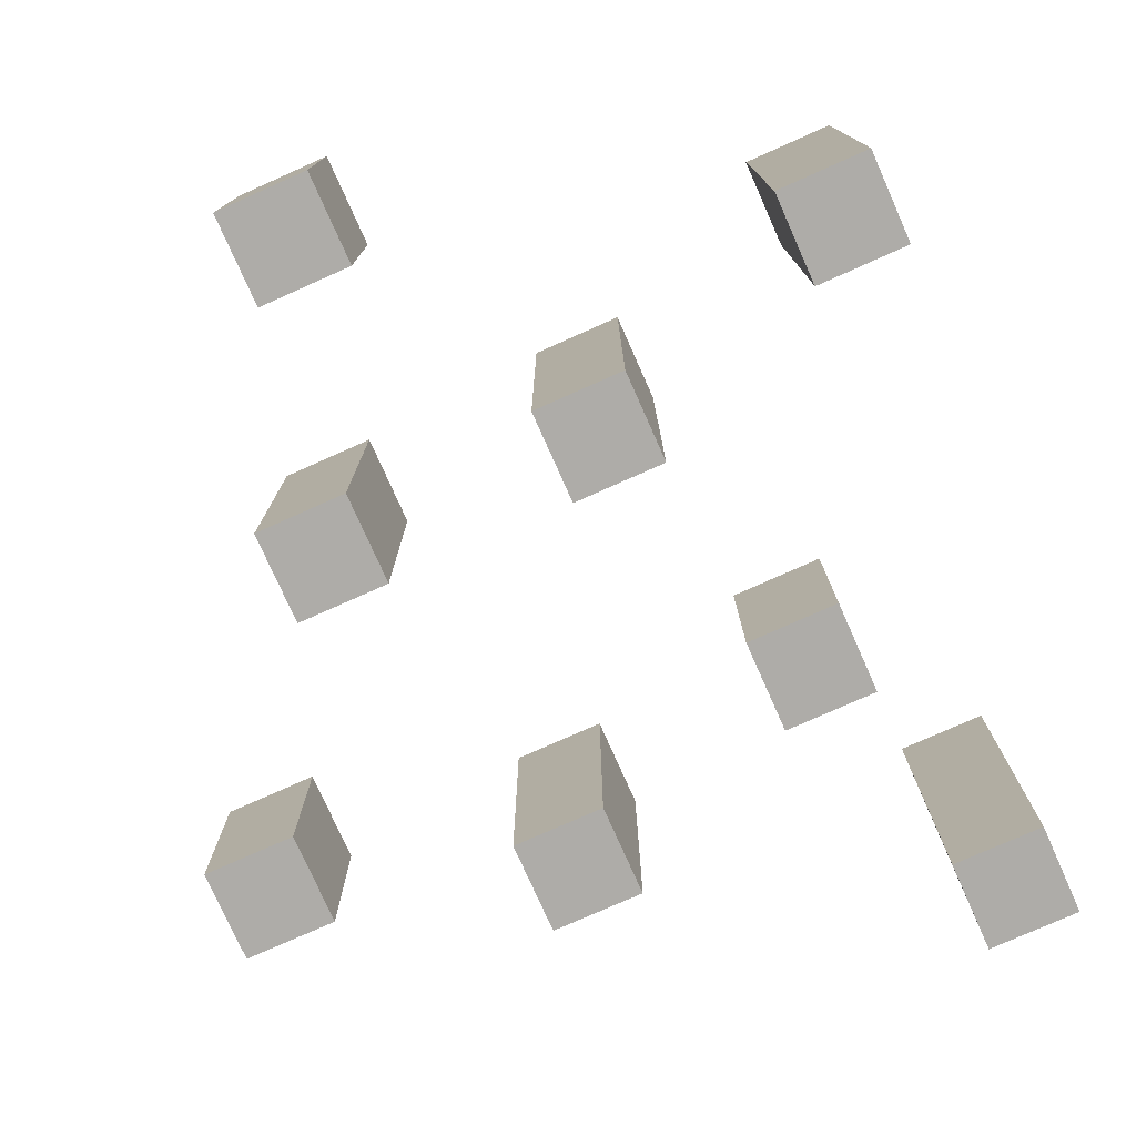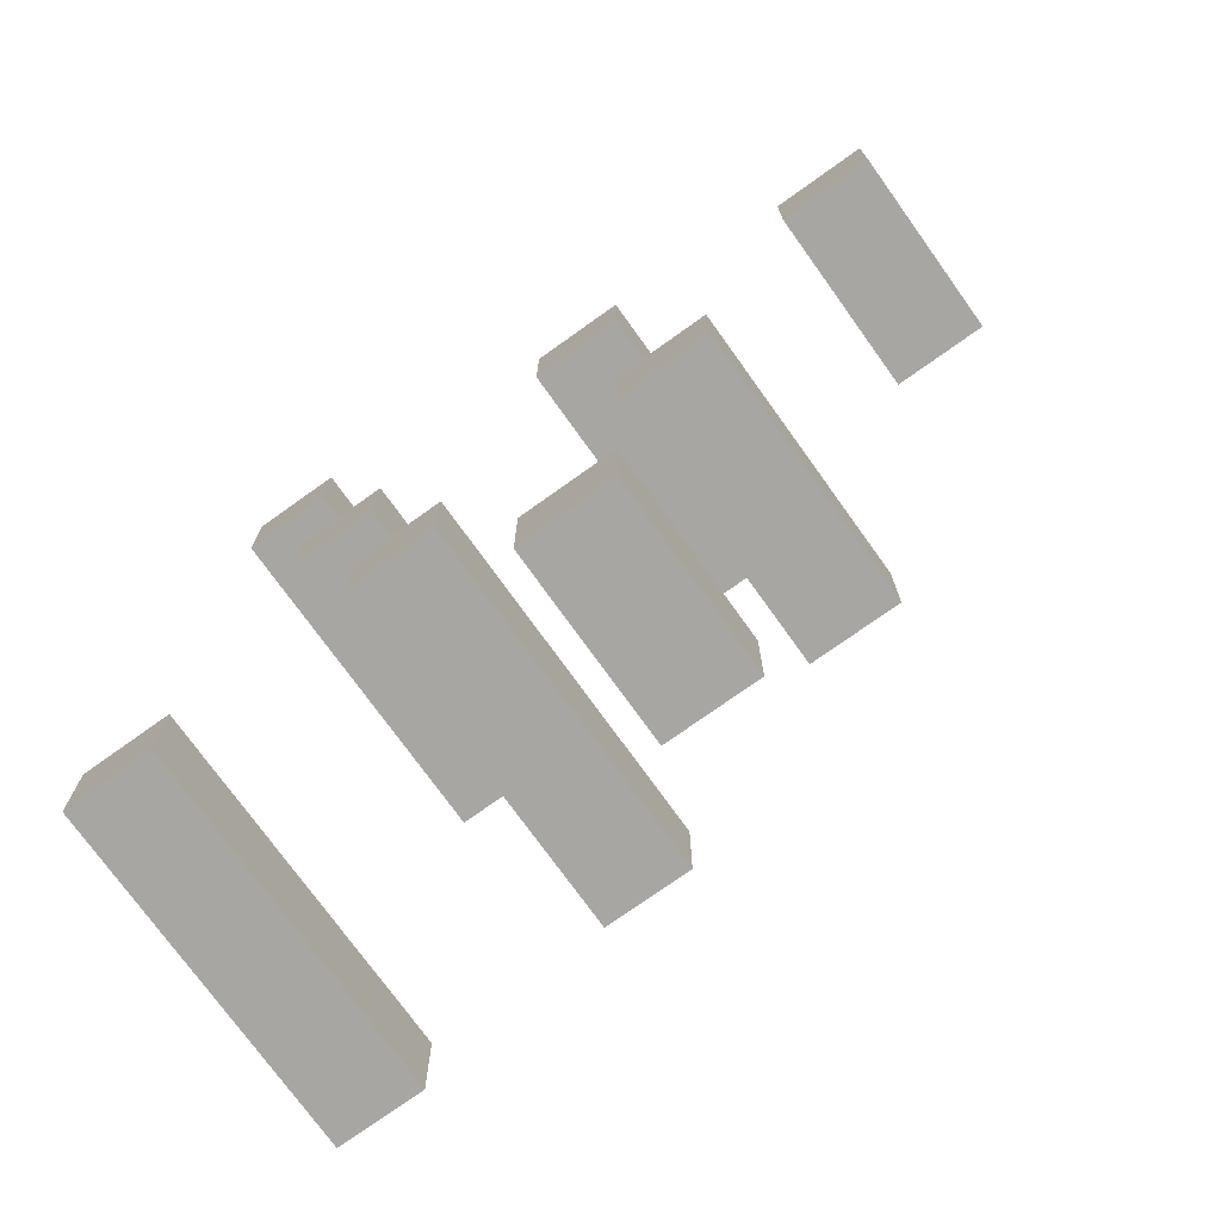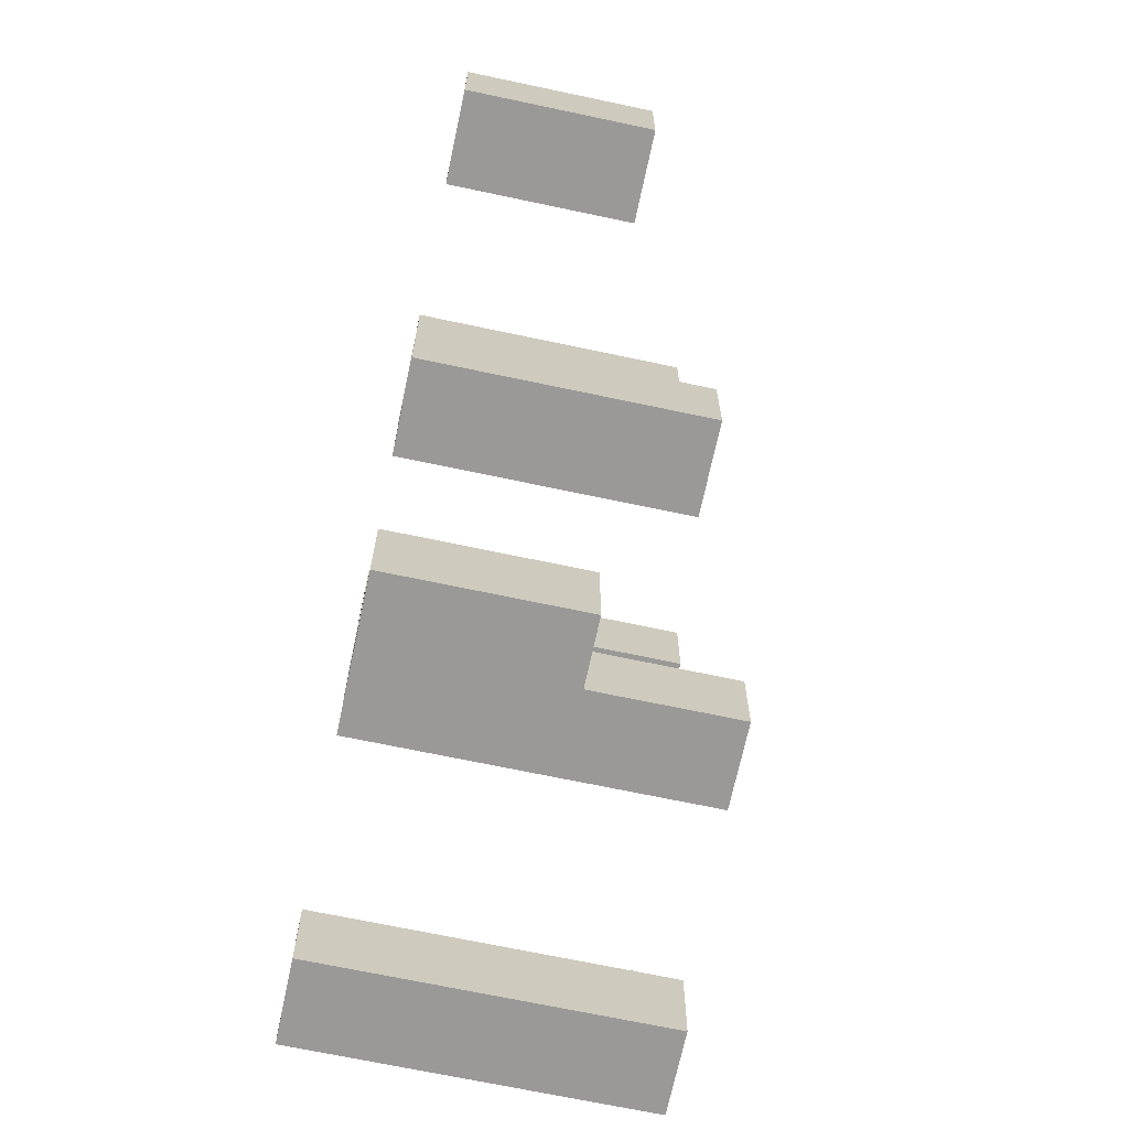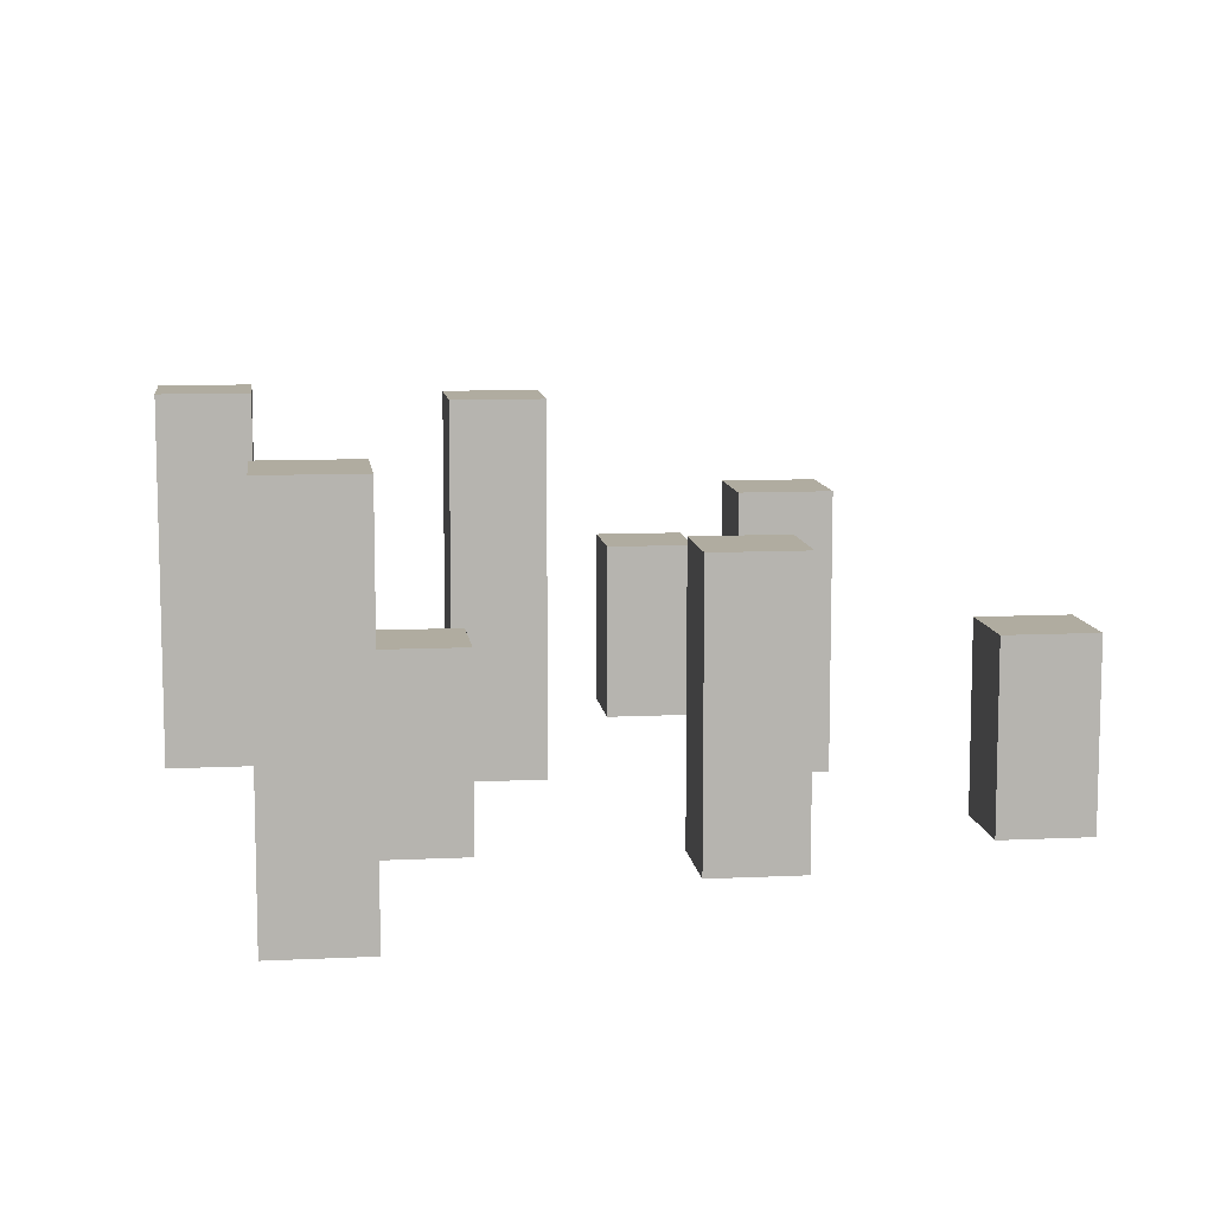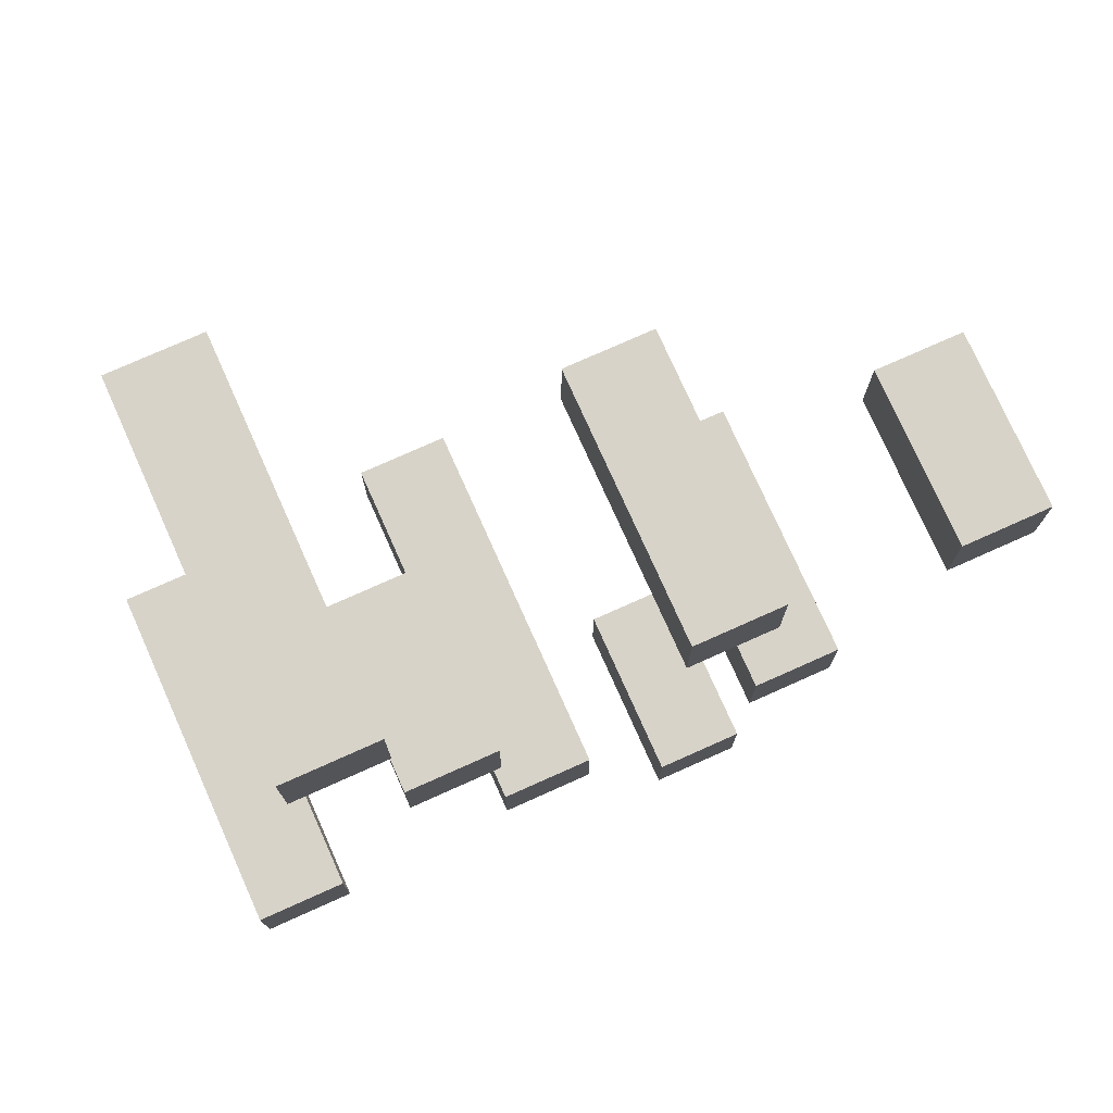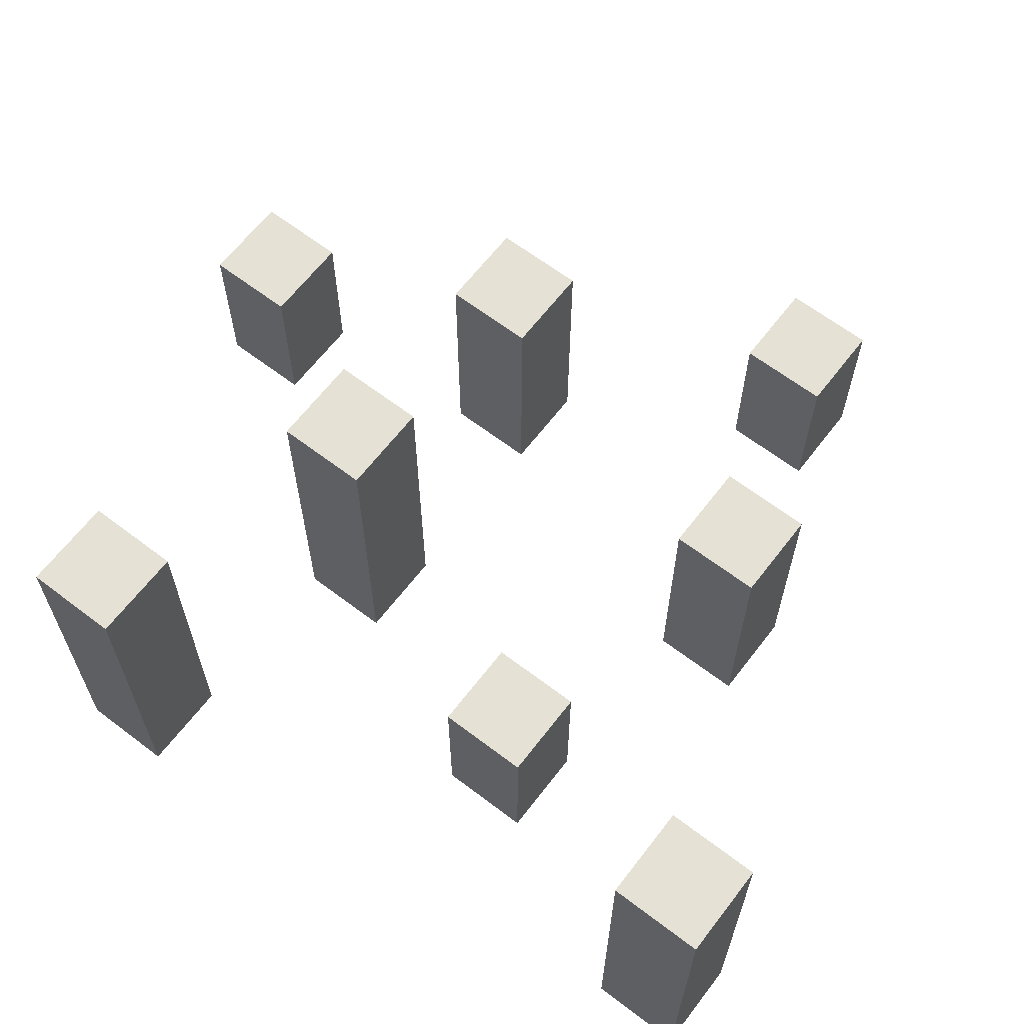
<metadata>
{"format":"obj","ext":"obj","renderer":"f3d","projection":"perspective","resolution":1024,"background":"white","views":[{"elev":-77.0,"azim":-156.0,"up":"+Y"},{"elev":-74.2,"azim":35.6,"up":"+Z"},{"elev":-68.9,"azim":78.0,"up":"+Z"},{"elev":9.9,"azim":-7.1,"up":"+Y"},{"elev":76.0,"azim":-24.1,"up":"+Z"},{"elev":64.2,"azim":-52.5,"up":"+Y"}]}
</metadata>
<code>
o
v -0.5 0 -0.2
v -0.5 0 -0.3
v -0.5 0.4 -0.2
v -0.5 0.4 -0.3
v -0.4 0 0.5
v -0.4 0 0.4
v -0.4 0.4 0.5
v -0.4 0.4 0.4
v -0.3 0 0.2
v -0.3 0 0.1
v -0.3 0.2 0.2
v -0.3 0.2 0.1
v -0.2 0 -0.1
v -0.2 0 -0.2
v -0.2 0.4 -0.1
v -0.2 0.4 -0.2
v 0 0 0.3
v 0 0 0.2
v 0 0 -0.4
v 0 0 -0.5
v 0 0.2 -0.4
v 0 0.2 -0.5
v 0 0.3 0.3
v 0 0.3 0.2
v 0.1 0 -0.1
v 0.1 0 -0.2
v 0.1 0.3 -0.1
v 0.1 0.3 -0.2
v 0.3 0 0.2
v 0.3 0 0.1
v 0.3 0.2 0.2
v 0.3 0.2 0.1
v -0.4 0 -0.2
v -0.4 0 -0.3
v -0.4 0.4 -0.2
v -0.4 0.4 -0.3
v -0.3 0 0.5
v -0.3 0 0.4
v -0.3 0.4 0.5
v -0.3 0.4 0.4
v -0.2 0 0.2
v -0.2 0 0.1
v -0.2 0.2 0.2
v -0.2 0.2 0.1
v -0.1 0 -0.1
v -0.1 0 -0.2
v -0.1 0.4 -0.1
v -0.1 0.4 -0.2
v 0.1 0 0.3
v 0.1 0 0.2
v 0.1 0 -0.4
v 0.1 0 -0.5
v 0.1 0.2 -0.4
v 0.1 0.2 -0.5
v 0.1 0.3 0.3
v 0.1 0.3 0.2
v 0.2 0 -0.1
v 0.2 0 -0.2
v 0.2 0.3 -0.1
v 0.2 0.3 -0.2
v 0.4 0 0.2
v 0.4 0 0.1
v 0.4 0.2 0.2
v 0.4 0.2 0.1
v -0.4 0 0.5
v -0.4 0.4 0.5
v -0.3 0 0.5
v -0.3 0.4 0.5
v 0 0 0.3
v 0 0.3 0.3
v 0.1 0 0.3
v 0.1 0.3 0.3
v -0.3 0 0.2
v -0.3 0.2 0.2
v -0.2 0 0.2
v -0.2 0.2 0.2
v 0.3 0 0.2
v 0.3 0.2 0.2
v 0.4 0 0.2
v 0.4 0.2 0.2
v -0.2 0 -0.1
v -0.2 0.4 -0.1
v -0.1 0 -0.1
v -0.1 0.4 -0.1
v 0.1 0 -0.1
v 0.1 0.3 -0.1
v 0.2 0 -0.1
v 0.2 0.3 -0.1
v -0.5 0 -0.2
v -0.5 0.4 -0.2
v -0.4 0 -0.2
v -0.4 0.4 -0.2
v 0 0 -0.4
v 0 0.2 -0.4
v 0.1 0 -0.4
v 0.1 0.2 -0.4
v -0.4 0 0.4
v -0.4 0.4 0.4
v -0.3 0 0.4
v -0.3 0.4 0.4
v 0 0 0.2
v 0 0.3 0.2
v 0.1 0 0.2
v 0.1 0.3 0.2
v -0.3 0 0.1
v -0.3 0.2 0.1
v -0.2 0 0.1
v -0.2 0.2 0.1
v 0.3 0 0.1
v 0.3 0.2 0.1
v 0.4 0 0.1
v 0.4 0.2 0.1
v -0.2 0 -0.2
v -0.2 0.4 -0.2
v -0.1 0 -0.2
v -0.1 0.4 -0.2
v 0.1 0 -0.2
v 0.1 0.3 -0.2
v 0.2 0 -0.2
v 0.2 0.3 -0.2
v -0.5 0 -0.3
v -0.5 0.4 -0.3
v -0.4 0 -0.3
v -0.4 0.4 -0.3
v 0 0 -0.5
v 0 0.2 -0.5
v 0.1 0 -0.5
v 0.1 0.2 -0.5
v -0.4 0 0.5
v -0.3 0 0.5
v -0.4 0 0.4
v -0.3 0 0.4
v 0 0 0.3
v 0.1 0 0.3
v -0.3 0 0.2
v -0.2 0 0.2
v 0 0 0.2
v 0.1 0 0.2
v 0.3 0 0.2
v 0.4 0 0.2
v -0.3 0 0.1
v -0.2 0 0.1
v 0.3 0 0.1
v 0.4 0 0.1
v -0.2 0 -0.1
v -0.1 0 -0.1
v 0.1 0 -0.1
v 0.2 0 -0.1
v -0.5 0 -0.2
v -0.4 0 -0.2
v -0.2 0 -0.2
v -0.1 0 -0.2
v 0.1 0 -0.2
v 0.2 0 -0.2
v -0.5 0 -0.3
v -0.4 0 -0.3
v 0 0 -0.4
v 0.1 0 -0.4
v 0 0 -0.5
v 0.1 0 -0.5
v -0.3 0.2 0.2
v -0.2 0.2 0.2
v 0.3 0.2 0.2
v 0.4 0.2 0.2
v -0.3 0.2 0.1
v -0.2 0.2 0.1
v 0.3 0.2 0.1
v 0.4 0.2 0.1
v 0 0.2 -0.4
v 0.1 0.2 -0.4
v 0 0.2 -0.5
v 0.1 0.2 -0.5
v 0 0.3 0.3
v 0.1 0.3 0.3
v 0 0.3 0.2
v 0.1 0.3 0.2
v 0.1 0.3 -0.1
v 0.2 0.3 -0.1
v 0.1 0.3 -0.2
v 0.2 0.3 -0.2
v -0.4 0.4 0.5
v -0.3 0.4 0.5
v -0.4 0.4 0.4
v -0.3 0.4 0.4
v -0.2 0.4 -0.1
v -0.1 0.4 -0.1
v -0.5 0.4 -0.2
v -0.4 0.4 -0.2
v -0.2 0.4 -0.2
v -0.1 0.4 -0.2
v -0.5 0.4 -0.3
v -0.4 0.4 -0.3
f 3 2 1
f 4 2 3
f 7 6 5
f 8 6 7
f 11 10 9
f 12 10 11
f 15 14 13
f 16 14 15
f 21 20 19
f 22 20 21
f 23 18 17
f 24 18 23
f 27 26 25
f 28 26 27
f 31 30 29
f 32 30 31
f 33 34 35
f 35 34 36
f 37 38 39
f 39 38 40
f 41 42 43
f 43 42 44
f 45 46 47
f 47 46 48
f 51 52 53
f 53 52 54
f 49 50 55
f 55 50 56
f 57 58 59
f 59 58 60
f 61 62 63
f 63 62 64
f 67 66 65
f 68 66 67
f 71 70 69
f 72 70 71
f 75 74 73
f 76 74 75
f 79 78 77
f 80 78 79
f 83 82 81
f 84 82 83
f 87 86 85
f 88 86 87
f 91 90 89
f 92 90 91
f 95 94 93
f 96 94 95
f 97 98 99
f 99 98 100
f 101 102 103
f 103 102 104
f 105 106 107
f 107 106 108
f 109 110 111
f 111 110 112
f 113 114 115
f 115 114 116
f 117 118 119
f 119 118 120
f 121 122 123
f 123 122 124
f 125 126 127
f 127 126 128
f 131 130 129
f 132 130 131
f 137 134 133
f 138 134 137
f 141 136 135
f 142 136 141
f 143 140 139
f 144 140 143
f 151 146 145
f 152 146 151
f 153 148 147
f 154 148 153
f 155 150 149
f 156 150 155
f 159 158 157
f 160 158 159
f 161 162 165
f 165 162 166
f 163 164 167
f 167 164 168
f 169 170 171
f 171 170 172
f 173 174 175
f 175 174 176
f 177 178 179
f 179 178 180
f 181 182 183
f 183 182 184
f 185 186 189
f 189 186 190
f 187 188 191
f 191 188 192

</code>
